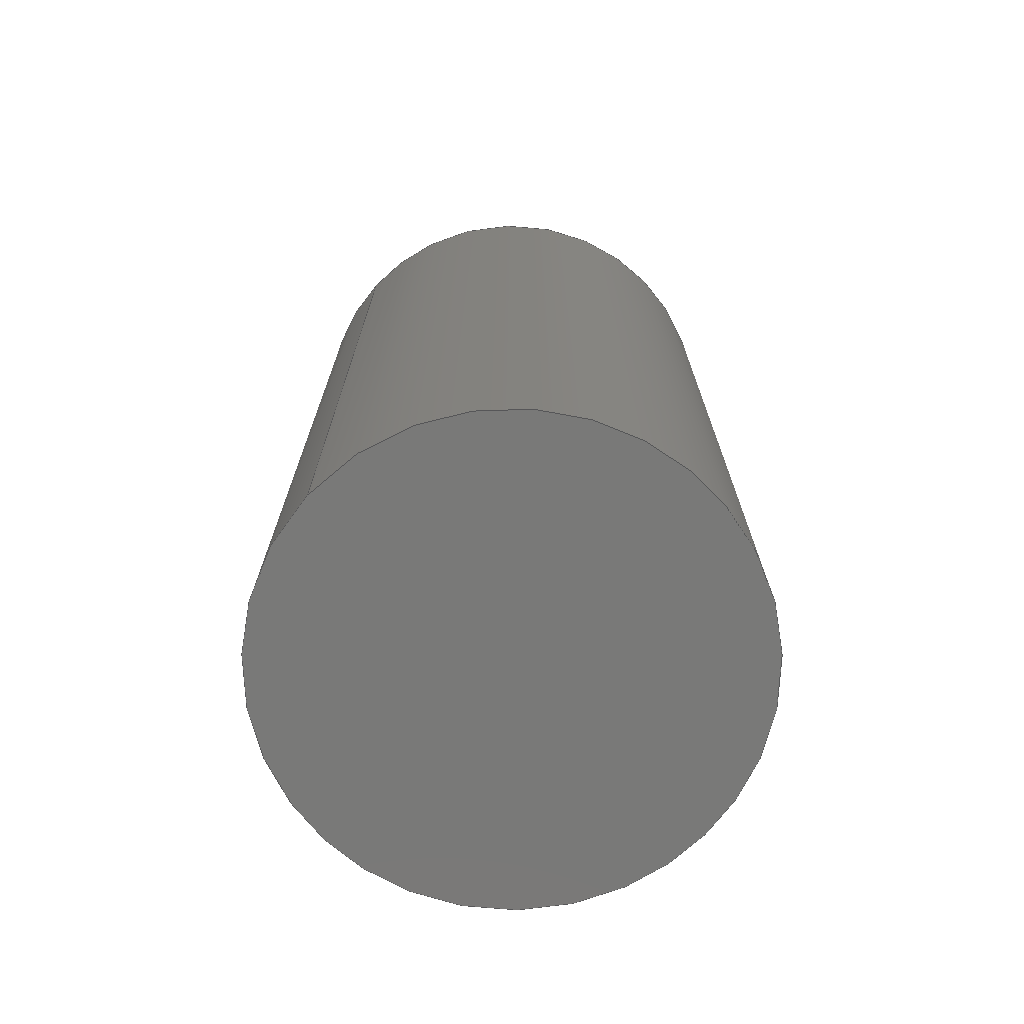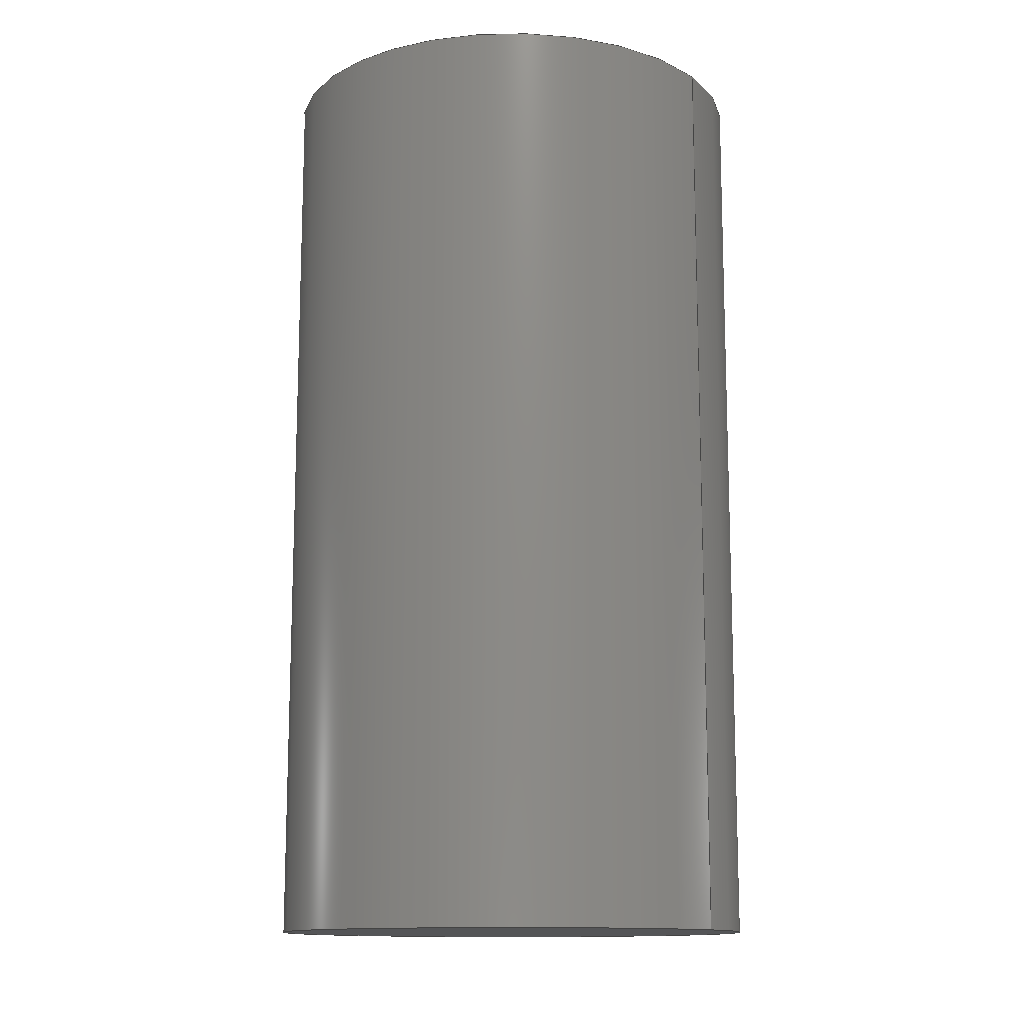
<metadata>
{"format":"step","ext":"stp","renderer":"f3d","projection":"perspective","resolution":1024,"background":"white","views":[{"elev":-72.1,"azim":137.3,"up":"+Y"},{"elev":-13.1,"azim":-145.0,"up":"+Y"}]}
</metadata>
<code>
ISO-10303-21;
DATA;
#1=SHAPE_REPRESENTATION_RELATIONSHIP('','',#177,#3);
#2=MANIFOLD_SOLID_BREP('brep_1',#4);
#3=ADVANCED_BREP_SHAPE_REPRESENTATION('brep_rep_0',(#2,#179),#176);
#4=CLOSED_SHELL('',(#5,#6,#7,#8));
#5=ADVANCED_FACE('',(#9),#89,.T.);
#6=ADVANCED_FACE('',(#10),#87,.T.);
#7=ADVANCED_FACE('',(#11),#88,.T.);
#8=ADVANCED_FACE('',(#12),#90,.T.);
#9=FACE_OUTER_BOUND('',#13,.T.);
#10=FACE_OUTER_BOUND('',#14,.T.);
#11=FACE_OUTER_BOUND('',#15,.T.);
#12=FACE_OUTER_BOUND('',#16,.T.);
#13=EDGE_LOOP('',(#17,#18,#19,#20));
#14=EDGE_LOOP('',(#21,#22));
#15=EDGE_LOOP('',(#23,#24));
#16=EDGE_LOOP('',(#25,#26,#27,#28));
#17=ORIENTED_EDGE('',*,*,#67,.T.);
#18=ORIENTED_EDGE('',*,*,#68,.T.);
#19=ORIENTED_EDGE('',*,*,#69,.T.);
#20=ORIENTED_EDGE('',*,*,#70,.T.);
#21=ORIENTED_EDGE('',*,*,#71,.T.);
#22=ORIENTED_EDGE('',*,*,#70,.F.);
#23=ORIENTED_EDGE('',*,*,#68,.F.);
#24=ORIENTED_EDGE('',*,*,#72,.T.);
#25=ORIENTED_EDGE('',*,*,#71,.F.);
#26=ORIENTED_EDGE('',*,*,#69,.F.);
#27=ORIENTED_EDGE('',*,*,#72,.F.);
#28=ORIENTED_EDGE('',*,*,#67,.F.);
#29=PCURVE('',#89,#41);
#30=PCURVE('',#89,#42);
#31=PCURVE('',#89,#43);
#32=PCURVE('',#89,#44);
#33=PCURVE('',#87,#45);
#34=PCURVE('',#87,#46);
#35=PCURVE('',#88,#47);
#36=PCURVE('',#88,#48);
#37=PCURVE('',#90,#49);
#38=PCURVE('',#90,#50);
#39=PCURVE('',#90,#51);
#40=PCURVE('',#90,#52);
#41=DEFINITIONAL_REPRESENTATION('',(#53),#278);
#42=DEFINITIONAL_REPRESENTATION('',(#54),#278);
#43=DEFINITIONAL_REPRESENTATION('',(#55),#278);
#44=DEFINITIONAL_REPRESENTATION('',(#56),#278);
#45=DEFINITIONAL_REPRESENTATION('',(#78),#278);
#46=DEFINITIONAL_REPRESENTATION('',(#79),#278);
#47=DEFINITIONAL_REPRESENTATION('',(#80),#278);
#48=DEFINITIONAL_REPRESENTATION('',(#82),#278);
#49=DEFINITIONAL_REPRESENTATION('',(#57),#278);
#50=DEFINITIONAL_REPRESENTATION('',(#58),#278);
#51=DEFINITIONAL_REPRESENTATION('',(#59),#278);
#52=DEFINITIONAL_REPRESENTATION('',(#60),#278);
#53=B_SPLINE_CURVE_WITH_KNOTS('',1,(#219,#220),.UNSPECIFIED.,.F.,.F.,(2,
2),(0,19),.UNSPECIFIED.);
#54=B_SPLINE_CURVE_WITH_KNOTS('',1,(#226,#227),.UNSPECIFIED.,.F.,.F.,(2,
2),(15.71,31.42),.UNSPECIFIED.);
#55=B_SPLINE_CURVE_WITH_KNOTS('',1,(#230,#231),.UNSPECIFIED.,.F.,.F.,(2,
2),(-19,0),.UNSPECIFIED.);
#56=B_SPLINE_CURVE_WITH_KNOTS('',1,(#237,#238),.UNSPECIFIED.,.F.,.F.,(2,
2),(-31.42,-15.71),.UNSPECIFIED.);
#57=B_SPLINE_CURVE_WITH_KNOTS('',1,(#269,#270),.UNSPECIFIED.,.F.,.F.,(2,
2),(0,15.71),.UNSPECIFIED.);
#58=B_SPLINE_CURVE_WITH_KNOTS('',1,(#271,#272),.UNSPECIFIED.,.F.,.F.,(2,
2),(-19,0),.UNSPECIFIED.);
#59=B_SPLINE_CURVE_WITH_KNOTS('',1,(#273,#274),.UNSPECIFIED.,.F.,.F.,(2,
2),(-15.71,0),.UNSPECIFIED.);
#60=B_SPLINE_CURVE_WITH_KNOTS('',1,(#275,#276),.UNSPECIFIED.,.F.,.F.,(2,
2),(0,19),.UNSPECIFIED.);
#61=SURFACE_CURVE('',#73,(#29,#40),.PCURVE_S1);
#62=SURFACE_CURVE('',#74,(#30,#35),.PCURVE_S1);
#63=SURFACE_CURVE('',#75,(#31,#38),.PCURVE_S1);
#64=SURFACE_CURVE('',#76,(#32,#34),.PCURVE_S1);
#65=SURFACE_CURVE('',#77,(#33,#37),.PCURVE_S1);
#66=SURFACE_CURVE('',#81,(#36,#39),.PCURVE_S1);
#67=EDGE_CURVE('',#85,#86,#61,.T.);
#68=EDGE_CURVE('',#86,#84,#62,.T.);
#69=EDGE_CURVE('',#84,#83,#63,.T.);
#70=EDGE_CURVE('',#83,#85,#64,.T.);
#71=EDGE_CURVE('',#83,#85,#65,.T.);
#72=EDGE_CURVE('',#86,#84,#66,.T.);
#73=(
BOUNDED_CURVE()
B_SPLINE_CURVE(1,(#217,#218),.UNSPECIFIED.,.F.,.F.)
B_SPLINE_CURVE_WITH_KNOTS((2,2),(0,19),.UNSPECIFIED.)
CURVE()
GEOMETRIC_REPRESENTATION_ITEM()
RATIONAL_B_SPLINE_CURVE((1,1))
REPRESENTATION_ITEM('')
);
#74=(
BOUNDED_CURVE()
B_SPLINE_CURVE(2,(#221,#222,#223,#224,#225),.UNSPECIFIED.,.F.,.F.)
B_SPLINE_CURVE_WITH_KNOTS((3,2,3),(15.71,23.56,31.42),
 .UNSPECIFIED.)
CURVE()
GEOMETRIC_REPRESENTATION_ITEM()
RATIONAL_B_SPLINE_CURVE((1,0.7071,1,0.7071,1))
REPRESENTATION_ITEM('')
);
#75=(
BOUNDED_CURVE()
B_SPLINE_CURVE(1,(#228,#229),.UNSPECIFIED.,.F.,.F.)
B_SPLINE_CURVE_WITH_KNOTS((2,2),(-19,0),.UNSPECIFIED.)
CURVE()
GEOMETRIC_REPRESENTATION_ITEM()
RATIONAL_B_SPLINE_CURVE((1,1))
REPRESENTATION_ITEM('')
);
#76=(
BOUNDED_CURVE()
B_SPLINE_CURVE(2,(#232,#233,#234,#235,#236),.UNSPECIFIED.,.F.,.F.)
B_SPLINE_CURVE_WITH_KNOTS((3,2,3),(-31.42,-23.56,
-15.71),.UNSPECIFIED.)
CURVE()
GEOMETRIC_REPRESENTATION_ITEM()
RATIONAL_B_SPLINE_CURVE((1,0.7071,1,0.7071,1))
REPRESENTATION_ITEM('')
);
#77=(
BOUNDED_CURVE()
B_SPLINE_CURVE(2,(#239,#240,#241,#242,#243),.UNSPECIFIED.,.F.,.F.)
B_SPLINE_CURVE_WITH_KNOTS((3,2,3),(0,7.854,15.71),
 .UNSPECIFIED.)
CURVE()
GEOMETRIC_REPRESENTATION_ITEM()
RATIONAL_B_SPLINE_CURVE((1,0.7071,1,0.7071,1))
REPRESENTATION_ITEM('')
);
#78=(
BOUNDED_CURVE()
B_SPLINE_CURVE(2,(#244,#245,#246,#247,#248),.UNSPECIFIED.,.F.,.F.)
B_SPLINE_CURVE_WITH_KNOTS((3,2,3),(0,7.854,15.71),
 .UNSPECIFIED.)
CURVE()
GEOMETRIC_REPRESENTATION_ITEM()
RATIONAL_B_SPLINE_CURVE((1,0.7071,1,0.7071,1))
REPRESENTATION_ITEM('')
);
#79=(
BOUNDED_CURVE()
B_SPLINE_CURVE(2,(#249,#250,#251,#252,#253),.UNSPECIFIED.,.F.,.F.)
B_SPLINE_CURVE_WITH_KNOTS((3,2,3),(-31.42,-23.56,
-15.71),.UNSPECIFIED.)
CURVE()
GEOMETRIC_REPRESENTATION_ITEM()
RATIONAL_B_SPLINE_CURVE((1,0.7071,1,0.7071,1))
REPRESENTATION_ITEM('')
);
#80=(
BOUNDED_CURVE()
B_SPLINE_CURVE(2,(#254,#255,#256,#257,#258),.UNSPECIFIED.,.F.,.F.)
B_SPLINE_CURVE_WITH_KNOTS((3,2,3),(15.71,23.56,31.42),
 .UNSPECIFIED.)
CURVE()
GEOMETRIC_REPRESENTATION_ITEM()
RATIONAL_B_SPLINE_CURVE((1,0.7071,1,0.7071,1))
REPRESENTATION_ITEM('')
);
#81=(
BOUNDED_CURVE()
B_SPLINE_CURVE(2,(#259,#260,#261,#262,#263),.UNSPECIFIED.,.F.,.F.)
B_SPLINE_CURVE_WITH_KNOTS((3,2,3),(-15.71,-7.854,
0),.UNSPECIFIED.)
CURVE()
GEOMETRIC_REPRESENTATION_ITEM()
RATIONAL_B_SPLINE_CURVE((1,0.7071,1,0.7071,1))
REPRESENTATION_ITEM('')
);
#82=(
BOUNDED_CURVE()
B_SPLINE_CURVE(2,(#264,#265,#266,#267,#268),.UNSPECIFIED.,.F.,.F.)
B_SPLINE_CURVE_WITH_KNOTS((3,2,3),(-15.71,-7.854,
0),.UNSPECIFIED.)
CURVE()
GEOMETRIC_REPRESENTATION_ITEM()
RATIONAL_B_SPLINE_CURVE((1,0.7071,1,0.7071,1))
REPRESENTATION_ITEM('')
);
#83=VERTEX_POINT('',#213);
#84=VERTEX_POINT('',#214);
#85=VERTEX_POINT('',#215);
#86=VERTEX_POINT('',#216);
#87=B_SPLINE_SURFACE_WITH_KNOTS('',1,1,((#195,#196),(#197,#198)),
 .UNSPECIFIED.,.F.,.F.,.F.,(2,2),(2,2),(-6.25,6.25),
(-1.25,11.25),.UNSPECIFIED.);
#88=B_SPLINE_SURFACE_WITH_KNOTS('',1,1,((#199,#200),(#201,#202)),
 .UNSPECIFIED.,.F.,.F.,.F.,(2,2),(2,2),(-1.25,11.25),
(-6.25,6.25),.UNSPECIFIED.);
#89=(
BOUNDED_SURFACE()
B_SPLINE_SURFACE(2,1,((#185,#186),(#187,#188),(#189,#190),(#191,#192),(#193,
#194)),.UNSPECIFIED.,.F.,.F.,.F.)
B_SPLINE_SURFACE_WITH_KNOTS((3,2,3),(2,2),(-31.42,-23.56,
-15.71),(0,19),.UNSPECIFIED.)
GEOMETRIC_REPRESENTATION_ITEM()
RATIONAL_B_SPLINE_SURFACE(((1,1),(0.7071,0.7071),
(1,1),(0.7071,0.7071),(1,1)))
REPRESENTATION_ITEM('')
SURFACE()
);
#90=(
BOUNDED_SURFACE()
B_SPLINE_SURFACE(2,1,((#203,#204),(#205,#206),(#207,#208),(#209,#210),(#211,
#212)),.UNSPECIFIED.,.F.,.F.,.F.)
B_SPLINE_SURFACE_WITH_KNOTS((3,2,3),(2,2),(-15.71,-7.854,
0),(0,19),.UNSPECIFIED.)
GEOMETRIC_REPRESENTATION_ITEM()
RATIONAL_B_SPLINE_SURFACE(((1,1),(0.7071,0.7071),
(1,1),(0.7071,0.7071),(1,1)))
REPRESENTATION_ITEM('')
SURFACE()
);
#91=SHAPE_DEFINITION_REPRESENTATION(#92,#177);
#92=PRODUCT_DEFINITION_SHAPE('Document','',#94);
#93=PRODUCT_DEFINITION_CONTEXT('3D Mechanical Parts',#166,'design');
#94=PRODUCT_DEFINITION('A','First version',#136,#93);
#95=DATE_TIME_ROLE('classification_date');
#96=DATE_TIME_ROLE('creation_date');
#97=APPLIED_DATE_AND_TIME_ASSIGNMENT(#121,#95,(#100));
#98=APPLIED_DATE_AND_TIME_ASSIGNMENT(#123,#96,(#94));
#99=SECURITY_CLASSIFICATION_LEVEL('unclassified');
#100=SECURITY_CLASSIFICATION('A','Security for version',#99);
#101=APPLIED_SECURITY_CLASSIFICATION_ASSIGNMENT(#100,(#136));
#102=APPROVAL_ROLE('Version approval');
#103=APPROVAL_ROLE('Version Security approval');
#104=APPROVAL_ROLE('Definition approval');
#105=APPROVAL_PERSON_ORGANIZATION(#154,#130,#102);
#106=APPROVAL_PERSON_ORGANIZATION(#155,#131,#103);
#107=APPROVAL_PERSON_ORGANIZATION(#158,#132,#104);
#108=COORDINATED_UNIVERSAL_TIME_OFFSET(5,0,.BEHIND.);
#109=LOCAL_TIME(0,0,0,#108);
#110=LOCAL_TIME(0,0,0,#108);
#111=LOCAL_TIME(0,0,0,#108);
#112=LOCAL_TIME(0,0,0,#108);
#113=LOCAL_TIME(0,0,0,#108);
#114=CALENDAR_DATE(1999,1,1);
#115=CALENDAR_DATE(1999,1,1);
#116=CALENDAR_DATE(1999,1,1);
#117=CALENDAR_DATE(1999,1,1);
#118=CALENDAR_DATE(1999,1,1);
#119=DATE_AND_TIME(#114,#109);
#120=DATE_AND_TIME(#115,#110);
#121=DATE_AND_TIME(#116,#111);
#122=DATE_AND_TIME(#117,#112);
#123=DATE_AND_TIME(#118,#113);
#124=APPROVAL_DATE_TIME(#119,#130);
#125=APPROVAL_DATE_TIME(#120,#131);
#126=APPROVAL_DATE_TIME(#122,#132);
#127=APPROVAL_STATUS('not_yet_approved');
#128=APPROVAL_STATUS('not_yet_approved');
#129=APPROVAL_STATUS('approved');
#130=APPROVAL(#127,'Version approval');
#131=APPROVAL(#128,'Version Security approval');
#132=APPROVAL(#129,'Definition approval');
#133=APPLIED_APPROVAL_ASSIGNMENT(#130,(#136));
#134=APPLIED_APPROVAL_ASSIGNMENT(#131,(#100));
#135=APPLIED_APPROVAL_ASSIGNMENT(#132,(#94));
#136=PRODUCT_DEFINITION_FORMATION_WITH_SPECIFIED_SOURCE('A',
'First version',#168,.MADE.);
#137=PERSON_AND_ORGANIZATION_ROLE('design_owner');
#138=PERSON_AND_ORGANIZATION_ROLE('creator');
#139=PERSON_AND_ORGANIZATION_ROLE('design_supplier');
#140=PERSON_AND_ORGANIZATION_ROLE('classification_officer');
#141=PERSON_AND_ORGANIZATION_ROLE('creator');
#142=ORGANIZATION('STI','lab','lab');
#143=ORGANIZATION('STI','unknown','unknown');
#144=ORGANIZATION('STI','unknown','unknown');
#145=ORGANIZATION('STI','unknown','unknown');
#146=ORGANIZATION('STI','unknown','unknown');
#147=ORGANIZATION('STI','unknown','unknown');
#148=ORGANIZATION('STI','unknown','unknown');
#149=PERSON('1','Box','vc60',$,$,$);
#150=PERSON('2','last','first',$,$,$);
#151=PERSON('3','President','Mr.',$,$,$);
#152=PERSON_AND_ORGANIZATION(#149,#142);
#153=PERSON_AND_ORGANIZATION(#150,#143);
#154=PERSON_AND_ORGANIZATION(#151,#144);
#155=PERSON_AND_ORGANIZATION(#151,#145);
#156=PERSON_AND_ORGANIZATION(#151,#146);
#157=PERSON_AND_ORGANIZATION(#150,#147);
#158=PERSON_AND_ORGANIZATION(#151,#148);
#159=APPLIED_PERSON_AND_ORGANIZATION_ASSIGNMENT(#152,#137,(#168));
#160=APPLIED_PERSON_AND_ORGANIZATION_ASSIGNMENT(#153,#138,(#136));
#161=APPLIED_PERSON_AND_ORGANIZATION_ASSIGNMENT(#153,#139,(#136));
#162=APPLIED_PERSON_AND_ORGANIZATION_ASSIGNMENT(#156,#140,(#100));
#163=APPLIED_PERSON_AND_ORGANIZATION_ASSIGNMENT(#157,#141,(#94));
#164=PRODUCT_RELATED_PRODUCT_CATEGORY('detail','detail',(#168));
#165=APPLICATION_PROTOCOL_DEFINITION('International Standard',
'config_control_design',1994,#166);
#166=APPLICATION_CONTEXT(
'configuration controlled 3d designs of mechanical parts and assemblie
s');
#167=PRODUCT_CONTEXT('3D Mechanical Parts',#166,'mechanical');
#168=PRODUCT('Document','Document','',(#167));
#169=(
LENGTH_UNIT()
NAMED_UNIT(*)
SI_UNIT(.MILLI.,.METRE.)
);
#170=(
NAMED_UNIT(*)
PLANE_ANGLE_UNIT()
SI_UNIT($,.RADIAN.)
);
#171=DIMENSIONAL_EXPONENTS(0,0,0,0,0,0,0);
#172=PLANE_ANGLE_MEASURE_WITH_UNIT(PLANE_ANGLE_MEASURE(0.01745),#170);
#173=(
CONVERSION_BASED_UNIT('DEGREES',#172)
NAMED_UNIT(#171)
PLANE_ANGLE_UNIT()
);
#174=(
NAMED_UNIT(*)
SI_UNIT($,.STERADIAN.)
SOLID_ANGLE_UNIT()
);
#175=UNCERTAINTY_MEASURE_WITH_UNIT(LENGTH_MEASURE(0.001),#169,
'DISTANCE_ACCURACY_VALUE',
'Maximum model space distance between geometric entities at asserted c
onnectivities');
#176=(
GEOMETRIC_REPRESENTATION_CONTEXT(3)
GLOBAL_UNCERTAINTY_ASSIGNED_CONTEXT((#175))
GLOBAL_UNIT_ASSIGNED_CONTEXT((#174,#173,#169))
REPRESENTATION_CONTEXT('ID1','3D')
);
#177=SHAPE_REPRESENTATION('Document',(#178,#179),#176);
#178=AXIS2_PLACEMENT_3D('',#184,#180,#181);
#179=AXIS2_PLACEMENT_3D('',#277,#182,#183);
#180=DIRECTION('',(0,0,1));
#181=DIRECTION('',(1,0,0));
#182=DIRECTION('',(0,0,1));
#183=DIRECTION('',(1,0,0));
#184=CARTESIAN_POINT('',(0,0,0));
#185=CARTESIAN_POINT('',(5.222,-341,-12.22));
#186=CARTESIAN_POINT('',(5.222,-322,-12.22));
#187=CARTESIAN_POINT('',(5.222,-341,-17.22));
#188=CARTESIAN_POINT('',(5.222,-322,-17.22));
#189=CARTESIAN_POINT('',(0.2218,-341,-17.22));
#190=CARTESIAN_POINT('',(0.2218,-322,-17.22));
#191=CARTESIAN_POINT('',(-4.778,-341,-17.22));
#192=CARTESIAN_POINT('',(-4.778,-322,-17.22));
#193=CARTESIAN_POINT('',(-4.778,-341,-12.22));
#194=CARTESIAN_POINT('',(-4.778,-322,-12.22));
#195=CARTESIAN_POINT('',(6.472,-341,-18.47));
#196=CARTESIAN_POINT('',(-6.028,-341,-18.47));
#197=CARTESIAN_POINT('',(6.472,-341,-5.972));
#198=CARTESIAN_POINT('',(-6.028,-341,-5.972));
#199=CARTESIAN_POINT('',(6.472,-322,-18.47));
#200=CARTESIAN_POINT('',(6.472,-322,-5.972));
#201=CARTESIAN_POINT('',(-6.028,-322,-18.47));
#202=CARTESIAN_POINT('',(-6.028,-322,-5.972));
#203=CARTESIAN_POINT('',(-4.778,-341,-12.22));
#204=CARTESIAN_POINT('',(-4.778,-322,-12.22));
#205=CARTESIAN_POINT('',(-4.778,-341,-7.222));
#206=CARTESIAN_POINT('',(-4.778,-322,-7.222));
#207=CARTESIAN_POINT('',(0.2218,-341,-7.222));
#208=CARTESIAN_POINT('',(0.2218,-322,-7.222));
#209=CARTESIAN_POINT('',(5.222,-341,-7.222));
#210=CARTESIAN_POINT('',(5.222,-322,-7.222));
#211=CARTESIAN_POINT('',(5.222,-341,-12.22));
#212=CARTESIAN_POINT('',(5.222,-322,-12.22));
#213=CARTESIAN_POINT('',(5.222,-341,-12.22));
#214=CARTESIAN_POINT('',(5.222,-322,-12.22));
#215=CARTESIAN_POINT('',(-4.778,-341,-12.22));
#216=CARTESIAN_POINT('',(-4.778,-322,-12.22));
#217=CARTESIAN_POINT('',(-4.778,-341,-12.22));
#218=CARTESIAN_POINT('',(-4.778,-322,-12.22));
#219=CARTESIAN_POINT('',(-15.71,0));
#220=CARTESIAN_POINT('',(-15.71,19));
#221=CARTESIAN_POINT('',(-4.778,-322,-12.22));
#222=CARTESIAN_POINT('',(-4.778,-322,-17.22));
#223=CARTESIAN_POINT('',(0.2218,-322,-17.22));
#224=CARTESIAN_POINT('',(5.222,-322,-17.22));
#225=CARTESIAN_POINT('',(5.222,-322,-12.22));
#226=CARTESIAN_POINT('',(-15.71,19));
#227=CARTESIAN_POINT('',(-31.42,19));
#228=CARTESIAN_POINT('',(5.222,-322,-12.22));
#229=CARTESIAN_POINT('',(5.222,-341,-12.22));
#230=CARTESIAN_POINT('',(-31.42,19));
#231=CARTESIAN_POINT('',(-31.42,0));
#232=CARTESIAN_POINT('',(5.222,-341,-12.22));
#233=CARTESIAN_POINT('',(5.222,-341,-17.22));
#234=CARTESIAN_POINT('',(0.2218,-341,-17.22));
#235=CARTESIAN_POINT('',(-4.778,-341,-17.22));
#236=CARTESIAN_POINT('',(-4.778,-341,-12.22));
#237=CARTESIAN_POINT('',(-31.42,0));
#238=CARTESIAN_POINT('',(-15.71,0));
#239=CARTESIAN_POINT('',(5.222,-341,-12.22));
#240=CARTESIAN_POINT('',(5.222,-341,-7.222));
#241=CARTESIAN_POINT('',(0.2218,-341,-7.222));
#242=CARTESIAN_POINT('',(-4.778,-341,-7.222));
#243=CARTESIAN_POINT('',(-4.778,-341,-12.22));
#244=CARTESIAN_POINT('',(0,0));
#245=CARTESIAN_POINT('',(5,-1.005e-14));
#246=CARTESIAN_POINT('',(5,5));
#247=CARTESIAN_POINT('',(5,10));
#248=CARTESIAN_POINT('',(0,10));
#249=CARTESIAN_POINT('',(0,0));
#250=CARTESIAN_POINT('',(-5,-1.005e-14));
#251=CARTESIAN_POINT('',(-5,5));
#252=CARTESIAN_POINT('',(-5,10));
#253=CARTESIAN_POINT('',(0,10));
#254=CARTESIAN_POINT('',(10,0));
#255=CARTESIAN_POINT('',(10,-5));
#256=CARTESIAN_POINT('',(5,-5));
#257=CARTESIAN_POINT('',(-1.005e-14,-5));
#258=CARTESIAN_POINT('',(0,0));
#259=CARTESIAN_POINT('',(-4.778,-322,-12.22));
#260=CARTESIAN_POINT('',(-4.778,-322,-7.222));
#261=CARTESIAN_POINT('',(0.2218,-322,-7.222));
#262=CARTESIAN_POINT('',(5.222,-322,-7.222));
#263=CARTESIAN_POINT('',(5.222,-322,-12.22));
#264=CARTESIAN_POINT('',(10,0));
#265=CARTESIAN_POINT('',(10,5));
#266=CARTESIAN_POINT('',(5,5));
#267=CARTESIAN_POINT('',(-1.005e-14,5));
#268=CARTESIAN_POINT('',(0,0));
#269=CARTESIAN_POINT('',(0,0));
#270=CARTESIAN_POINT('',(-15.71,0));
#271=CARTESIAN_POINT('',(0,19));
#272=CARTESIAN_POINT('',(0,0));
#273=CARTESIAN_POINT('',(-15.71,19));
#274=CARTESIAN_POINT('',(0,19));
#275=CARTESIAN_POINT('',(-15.71,0));
#276=CARTESIAN_POINT('',(-15.71,19));
#277=CARTESIAN_POINT('',(0,0,0));
#278=(
GEOMETRIC_REPRESENTATION_CONTEXT(2)
PARAMETRIC_REPRESENTATION_CONTEXT()
REPRESENTATION_CONTEXT('pspace','')
);
ENDSEC;
END-ISO-10303-21;

</code>
